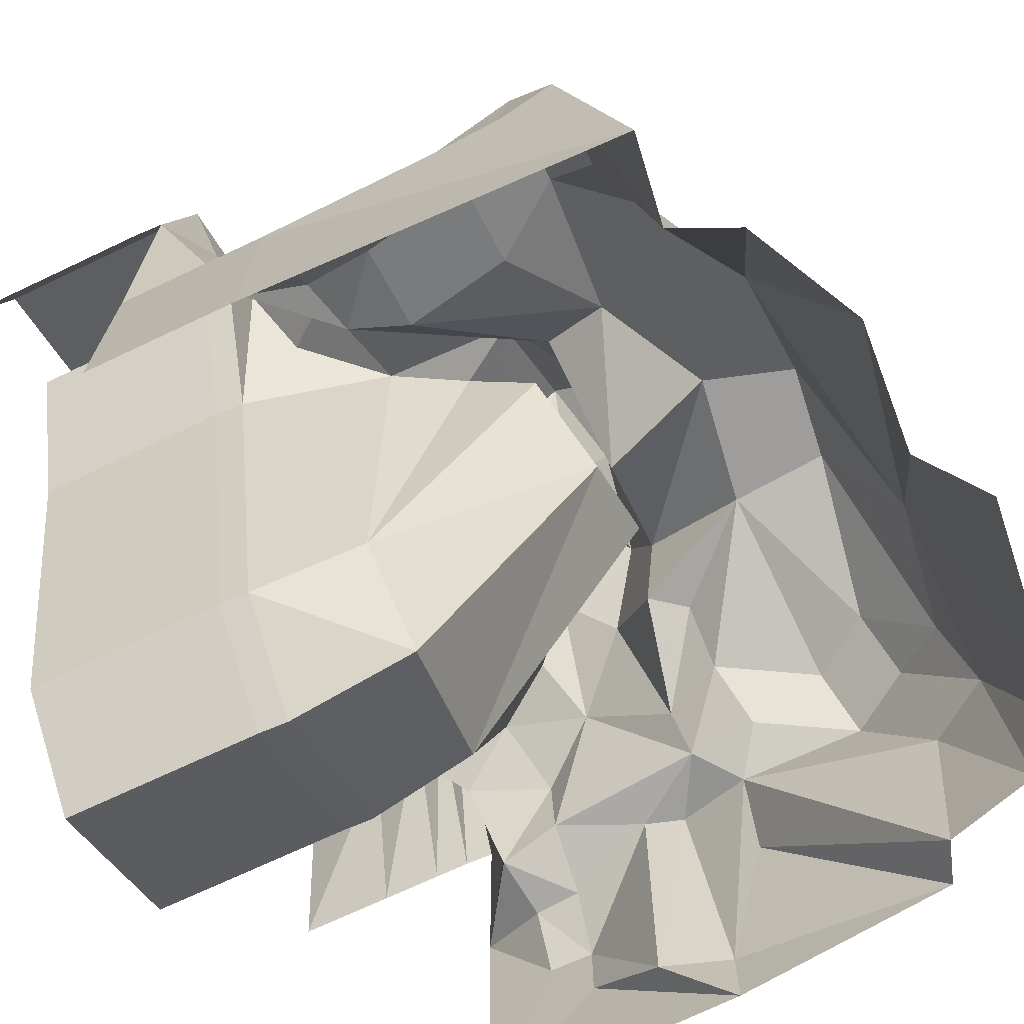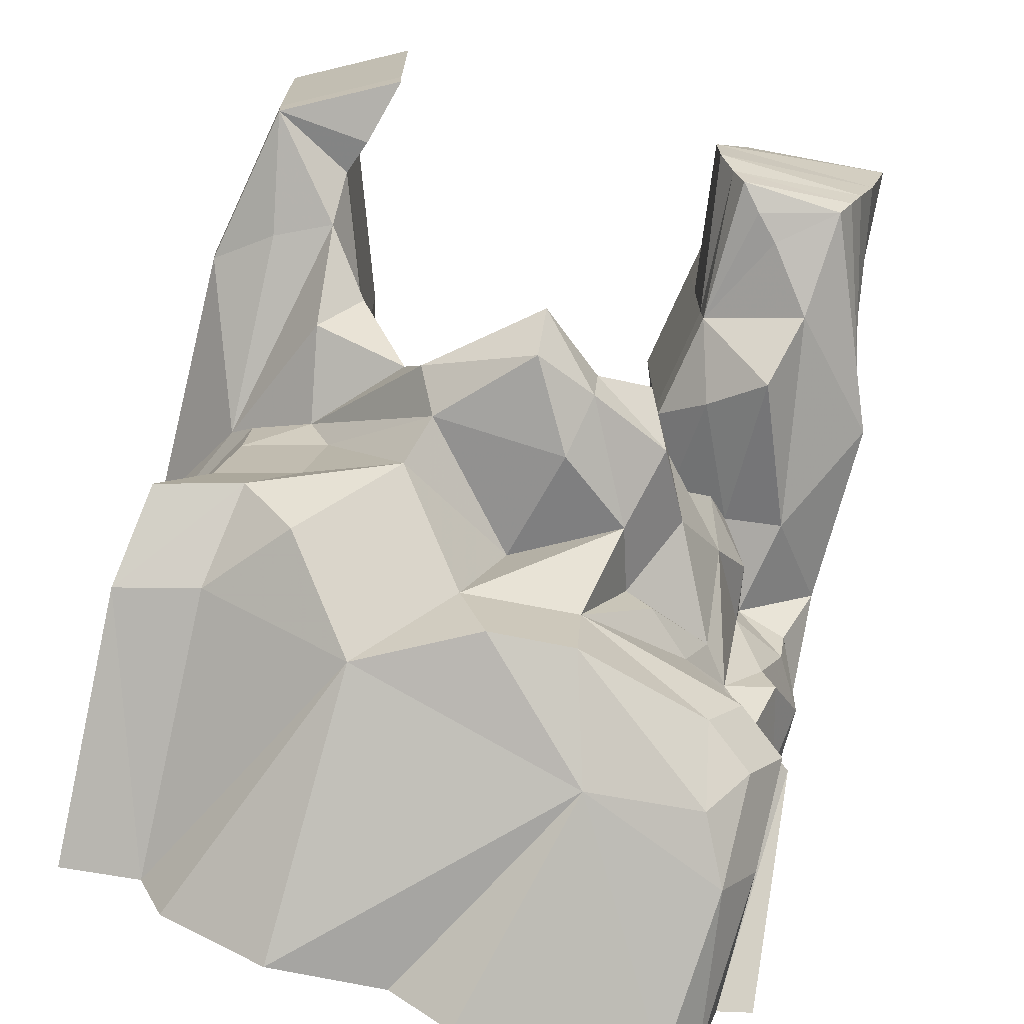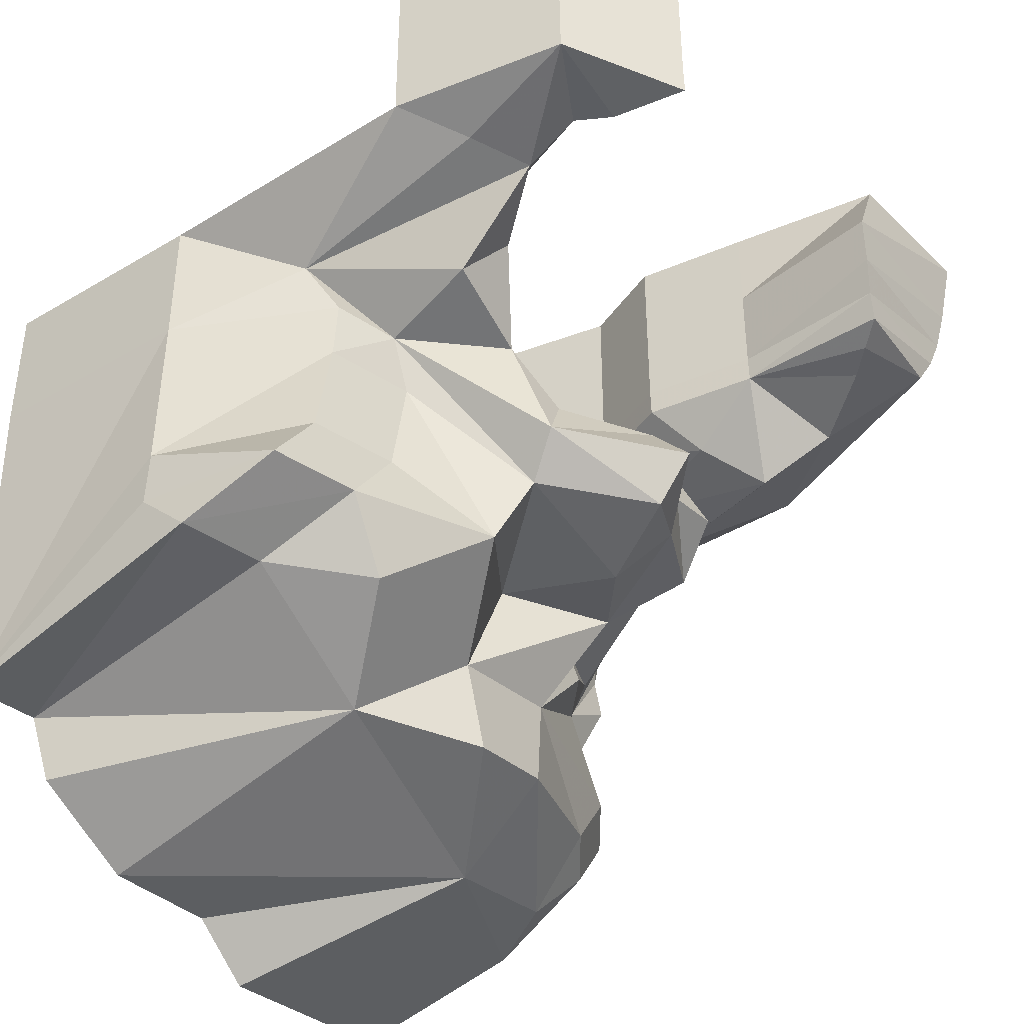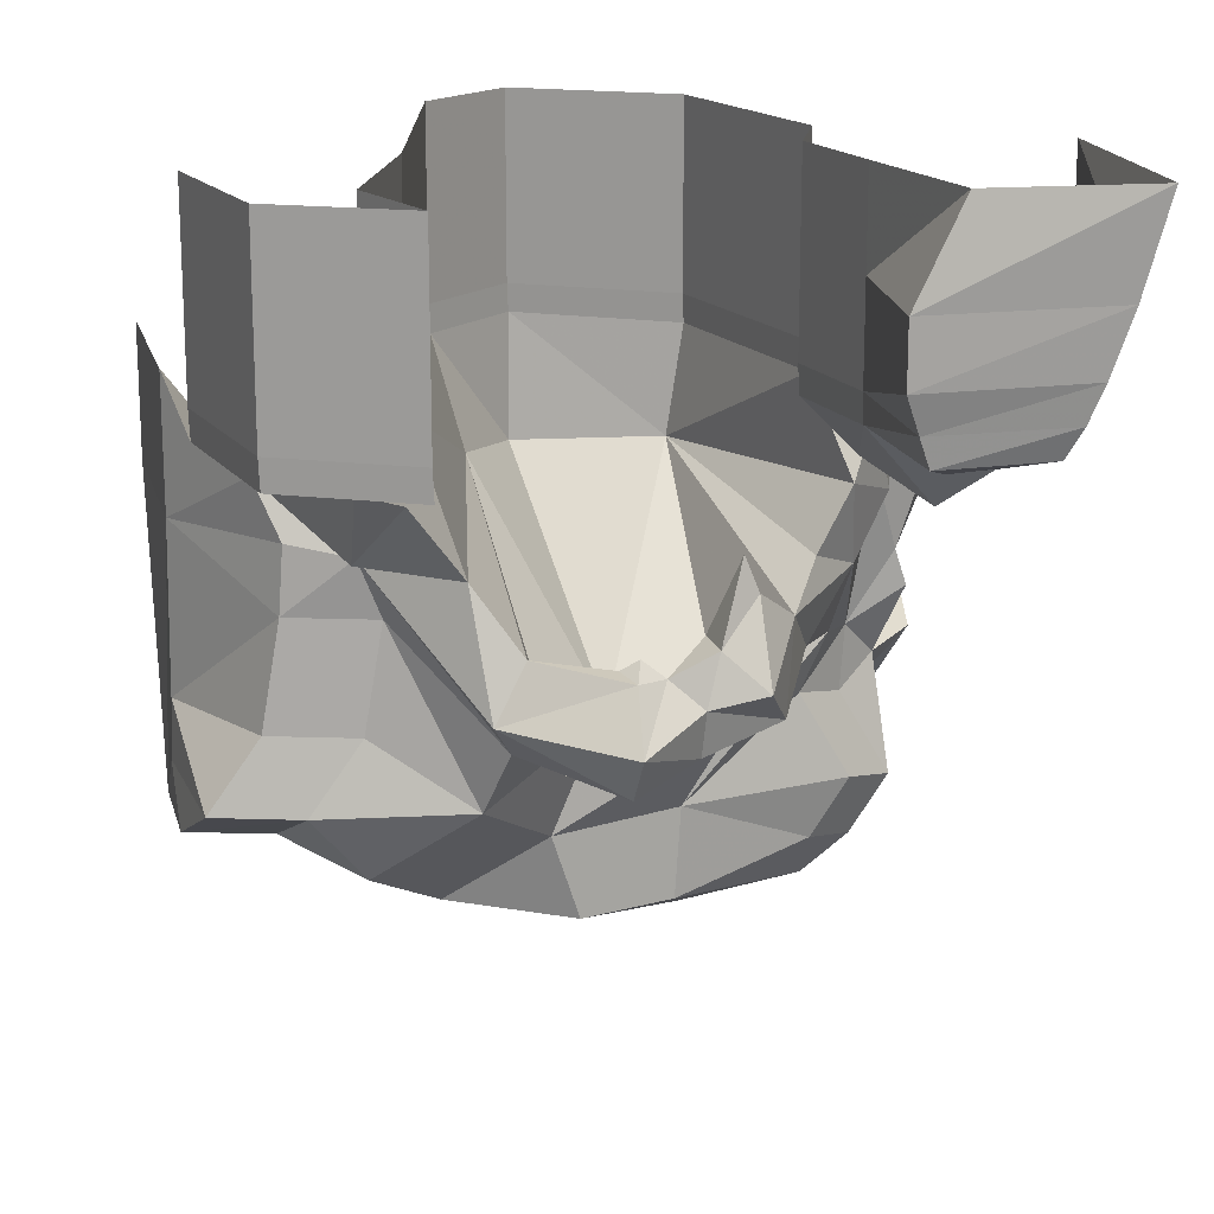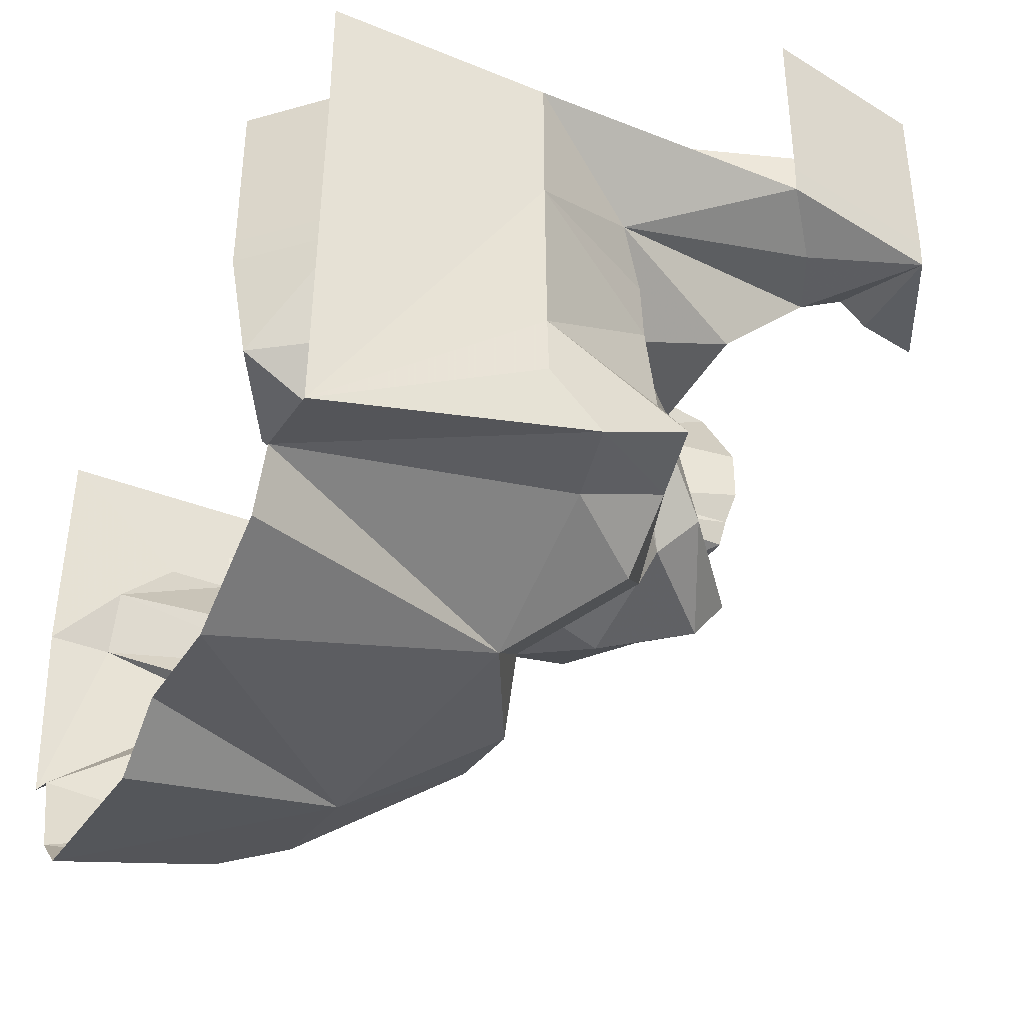
<metadata>
{"format":"obj","ext":"obj","renderer":"f3d","projection":"perspective","resolution":1024,"background":"white","views":[{"elev":-70.5,"azim":-64.6,"up":"+Z"},{"elev":-70.9,"azim":-14.4,"up":"+Y"},{"elev":-40.2,"azim":-53.2,"up":"+Y"},{"elev":16.7,"azim":-13.4,"up":"+Y"},{"elev":-39.0,"azim":-116.7,"up":"+Y"}]}
</metadata>
<code>
v -2.055 -0.4844 -0.2109
v -2.094 -0.1641 1.211
v -2.484 0 0.8984
v -2.477 0 -1.023
v -2.477 -0.9141 -1.023
v -1.906 -0.8438 -0.02344
v -1.508 -0.9141 0.1328
v -1.633 -0.7656 0.8047
v -1.695 -0.2109 1.406
v -2.258 0 2.07
v -2.266 0.1875 2.07
v -2.492 0.1875 0.8984
v -2.266 0.4219 2.07
v -2.492 0.4219 0.8984
v -2.266 0.8203 2.07
v -2.492 0.8203 0.8984
v -2.266 1.438 2.07
v -2.492 1.438 0.8984
v -1.688 0 1.758
v -1.258 0 0.5391
v -1.266 0.1875 0.5391
v -1.695 0.1875 1.758
v -1.461 0 2.492
v -1.594 -0.05469 2.016
v 1.258 -0.3047 0.8047
v 0.9766 0 0.5625
v 1.219 0 -0.03125
v 1.641 -0.25 -0.03125
v 1.609 -0.5469 1.117
v 1.102 0 1.352
v 1.094 0.1875 1.352
v 0.9688 0.1875 0.5625
v 1.211 0.1875 -0.03125
v 0.8828 0 -1.633
v 0.7656 -0.7266 -1.617
v 1.43 -0.625 0.2266
v 1.789 -0.7812 -0.1875
v 1.922 -0.375 -0.6719
v 2.047 -0.3438 0.04688
v 1.781 -0.2266 1.594
v 1.438 -0.1094 2.047
v 1.266 -0.07031 2.227
v 1.109 0 2.406
v 1.039 0.1875 2.43
v 0.9453 0.4219 2.484
v 1.094 0.4219 1.352
v 0.9688 0.4219 0.5625
v 1.211 0.4219 -0.03125
v 0.875 0.1875 -1.633
v -0.125 0 -2.25
v -0.1562 -0.8203 -2.125
v -0.02344 -1.961 0.07031
v 0.5938 -1.992 0.4219
v 0.9531 -1.273 0.6484
v 1.172 -1.016 0.3359
v 1.508 -1.172 0.01562
v 1.852 -0.7734 -0.6094
v 2.258 -0.7422 -0.8125
v 2.297 -0.4375 -0.7734
v 2.5 0 -0.5469
v 2.5 0 0.8047
v 1.852 0 2.359
v 1.945 0.1875 2.414
v 2.039 0.4219 2.445
v 2.18 0.8203 2.461
v 0.9453 0.8203 2.484
v 1.094 0.8203 1.352
v 0.9688 0.8203 0.5625
v 1.211 0.8203 -0.03125
v 0.875 0.4219 -1.633
v -0.1328 0.1875 -2.25
v -0.7422 0 -1.656
v -0.6016 -0.6797 -1.273
v -0.5234 -1.766 0.6953
v -0.6719 -1.352 0.8828
v -0.9688 -0.9297 0.7109
v -0.8828 -1.711 0.9688
v -0.1328 -1.414 1.273
v -0.1953 -1.391 1.07
v -0.07812 -1.32 1.109
v 0.07031 -1.438 1.133
v -0.1719 -1.758 1.57
v 0.2891 -1.633 1.172
v 0.3906 -1.312 1.086
v 0.3906 -1.32 0.7578
v 0.6719 -1.055 0.8828
v 0.6719 -1.57 1.172
v 0.8516 -1.836 0.8359
v 1.133 -1.578 0.2969
v -1.352 -0.4062 0.9688
v -0.75 0.1875 -1.656
v -0.75 0.4219 -1.656
v -1.266 0.4219 0.5391
v -1.695 0.4219 1.758
v -1.469 0.1875 2.492
v -0.7344 -1.961 0.7188
v 0.1719 -2.172 0.7266
v -0.1719 -2.07 1.328
v -1.359 -1.289 0.1328
v -0.8594 -2.391 0.4922
v -0.02344 -2.055 -0.07812
v 0.6953 -2.031 0.2969
v 0.2734 -1.93 1.117
v 0.8438 -1.906 -0.1797
v 1.516 -1.75 -0.4766
v 1.711 -1.789 -0.7344
v 2.031 -1.32 -0.7422
v 2.492 -0.7188 -1.211
v 2.492 -0.4375 -1.203
v 2.492 -0.02344 -2.477
v 2.492 -0.7188 -1.641
v 2.445 -1.648 -2.508
v 2.297 -1.219 -2.078
v 2.445 -1.648 -2.078
v 2.312 -3.031 -2.5
v 2.281 -1.969 -1.172
v 2.047 -3.125 -2.5
v 1.945 -2.031 -0.8906
v 1.984 -3.25 -1.375
v 1.883 -3.703 -2.5
v 1.727 -3.633 -1.375
v 1.617 -3.969 -2.5
v 0.6875 -3.641 -0.9219
v 0.2422 -4.133 -2.5
v -0.1797 -3.805 -2.5
v -0.9844 -3.867 -2.5
v -0.9297 -3.336 -0.5625
v -1.703 -3.508 -2.5
v -1.883 -3.117 -2.5
v -1.938 -2.797 -0.5234
v -2.5 -2.789 -0.6641
v -2.422 -3.195 -2.5
v -2.508 -2.445 -1.023
v -2.492 -2.047 -1.023
v -2.492 -0.9141 -2.5
v -2.492 0 -2.5
v 0.5781 -0.8203 0.875
v -1.938 -1.281 -0.02344
v -2.062 -1.992 -0.02344
v -1.484 -2 0.1328
v -1.828 -2.477 0.1328
v -1.469 -2.914 0.0625
v -0.3203 -2.812 -0.1328
v 0.4922 -2.688 -0.1328
v 1.016 -2.125 -0.1797
v 1.336 -2.133 -0.4766
v 1.68 -2.227 -0.7344
v 2.109 -1.562 -0.7422
v -2.406 -2.469 -0.02344
v -0.1406 -3.367 -0.1328
v 0.4531 -3.289 -0.1328
v 1.422 -3.102 -0.4766
v 1.68 -2.719 -0.4766
v 1.5 -3.516 -0.9219
v 1.766 -3.195 -0.7344
v 2.023 -2.812 -0.7344
v -1.469 0.4219 2.492
v -1.469 0.8203 2.492
v -1.469 1.438 2.492
v -0.1328 0.4219 -2.25
v -0.1328 0.8203 -2.25
v -0.75 0.8203 -1.656
v -1.266 0.8203 0.5391
v -1.695 0.8203 1.758
v 2.492 0.1875 0.8047
v 2.492 0.4219 0.8047
v 2.492 0.8203 0.8047
v 2.492 1.438 0.8047
v 2.344 1.438 2.492
v 1.273 1.438 2.422
v 1.094 1.438 1.352
v 0.9688 1.438 0.5625
v 1.211 1.438 -0.03125
v 0.875 0.8203 -1.633
v 0.875 1.438 -1.633
v -0.1328 1.438 -2.25
v -0.75 1.438 -1.656
v -1.266 1.438 0.5391
v -1.695 1.438 1.758
f 1 2 3
f 1 7 8
f 1 8 9
f 1 9 2
f 2 9 10
f 2 10 3
f 3 10 11
f 3 11 12
f 12 11 13
f 12 13 14
f 14 13 15
f 14 15 16
f 16 15 17
f 16 17 18
f 19 22 23
f 19 10 9
f 25 28 29
f 25 29 30
f 26 30 31
f 26 31 32
f 26 32 27
f 27 32 33
f 28 36 37
f 28 37 38
f 28 38 39
f 28 39 29
f 30 43 44
f 30 44 31
f 31 44 45
f 31 45 46
f 31 46 32
f 32 46 47
f 32 47 33
f 33 47 48
f 36 55 56
f 36 56 37
f 43 62 63
f 43 63 44
f 44 63 64
f 44 64 45
f 45 64 65
f 45 65 66
f 45 66 46
f 46 66 67
f 46 67 47
f 47 67 68
f 47 68 48
f 48 68 69
f 75 76 77
f 75 77 78
f 75 78 79
f 79 78 80
f 80 78 81
f 81 78 82
f 81 82 83
f 81 83 84
f 81 84 85
f 81 85 54
f 54 85 86
f 54 86 87
f 54 87 88
f 54 88 89
f 54 89 56
f 54 56 55
f 22 94 95
f 22 95 23
f 23 95 10
f 96 98 77
f 96 77 7
f 98 103 82
f 98 82 77
f 77 82 78
f 88 83 103
f 76 7 77
f 7 76 8
f 8 76 90
f 8 90 9
f 82 103 83
f 83 87 84
f 84 87 86
f 84 86 137
f 84 137 85
f 85 137 86
f 87 83 88
f 10 95 11
f 11 95 157
f 11 157 13
f 13 157 158
f 13 158 15
f 15 158 159
f 15 159 17
f 94 164 157
f 94 157 95
f 62 61 165
f 62 165 63
f 63 165 166
f 63 166 64
f 64 166 167
f 64 167 65
f 65 167 168
f 65 168 169
f 65 169 66
f 66 169 170
f 66 170 67
f 67 170 171
f 67 171 68
f 68 171 172
f 68 172 69
f 69 172 173
f 164 179 158
f 164 158 157
f 158 179 159
f 1 3 4
f 1 4 5
f 1 5 6
f 1 6 7
f 19 24 10
f 29 39 40
f 29 40 30
f 30 40 41
f 30 41 42
f 30 42 43
f 37 56 57
f 37 57 38
f 38 57 58
f 38 58 59
f 38 59 60
f 38 60 39
f 39 60 61
f 39 61 40
f 40 61 62
f 40 62 41
f 41 62 42
f 42 62 43
f 23 10 24
f 96 97 98
f 96 7 99
f 96 99 100
f 96 100 101
f 96 101 97
f 97 101 102
f 97 102 103
f 97 103 98
f 88 103 102
f 88 102 89
f 89 102 104
f 89 104 105
f 89 105 56
f 56 105 106
f 56 106 57
f 57 106 107
f 57 107 58
f 58 107 108
f 58 108 59
f 59 108 109
f 59 109 60
f 60 109 110
f 110 109 111
f 110 111 112
f 112 111 113
f 112 113 114
f 112 114 115
f 115 114 116
f 115 116 117
f 117 116 118
f 117 118 119
f 117 119 120
f 120 119 121
f 120 121 122
f 122 121 123
f 122 123 124
f 124 123 125
f 125 123 126
f 126 123 127
f 126 127 128
f 128 127 129
f 129 127 130
f 129 130 131
f 129 131 132
f 132 131 133
f 132 133 134
f 132 134 5
f 132 5 135
f 135 5 136
f 136 5 4
f 7 6 138
f 7 138 99
f 99 138 139
f 99 139 140
f 99 140 100
f 100 140 141
f 100 141 142
f 100 142 143
f 100 143 101
f 101 143 102
f 102 143 144
f 102 144 104
f 104 144 145
f 104 145 105
f 105 145 146
f 105 146 106
f 106 146 147
f 106 147 118
f 106 118 148
f 106 148 107
f 107 148 113
f 107 113 108
f 108 113 111
f 108 111 109
f 113 148 114
f 114 148 118
f 114 118 116
f 140 139 149
f 140 149 141
f 141 149 131
f 141 131 130
f 141 130 142
f 142 130 127
f 142 127 143
f 143 127 150
f 143 150 144
f 144 150 151
f 144 151 152
f 144 152 153
f 144 153 146
f 144 146 145
f 5 138 6
f 138 5 134
f 138 134 139
f 139 134 149
f 149 134 133
f 149 133 131
f 151 150 123
f 151 123 154
f 151 154 152
f 152 154 155
f 152 155 156
f 152 156 153
f 153 156 147
f 153 147 146
f 118 147 156
f 118 156 119
f 119 156 121
f 121 156 155
f 121 155 154
f 121 154 123
f 123 150 127
f 19 9 20
f 19 20 21
f 19 21 22
f 19 23 24
f 27 33 34
f 27 35 36
f 33 48 49
f 33 49 34
f 35 51 52
f 35 52 53
f 35 53 54
f 35 54 55
f 35 55 36
f 48 69 70
f 48 70 49
f 51 73 52
f 52 73 74
f 74 73 75
f 75 73 76
f 20 9 90
f 20 90 76
f 20 76 73
f 20 72 91
f 20 91 21
f 21 91 92
f 21 92 93
f 21 93 22
f 22 93 94
f 92 162 93
f 93 162 163
f 93 163 94
f 94 163 164
f 69 173 174
f 69 174 70
f 162 177 163
f 163 177 178
f 163 178 164
f 164 178 179
f 174 173 175
f 25 26 27
f 25 27 28
f 25 30 26
f 27 34 35
f 27 36 28
f 20 73 72
f 34 49 50
f 34 50 35
f 35 50 51
f 49 70 71
f 49 71 50
f 50 71 72
f 50 72 51
f 51 72 73
f 72 71 91
f 91 71 160
f 91 160 92
f 92 160 161
f 92 161 162
f 70 174 160
f 70 160 71
f 160 174 161
f 161 174 175
f 161 175 176
f 161 176 162
f 162 176 177

</code>
